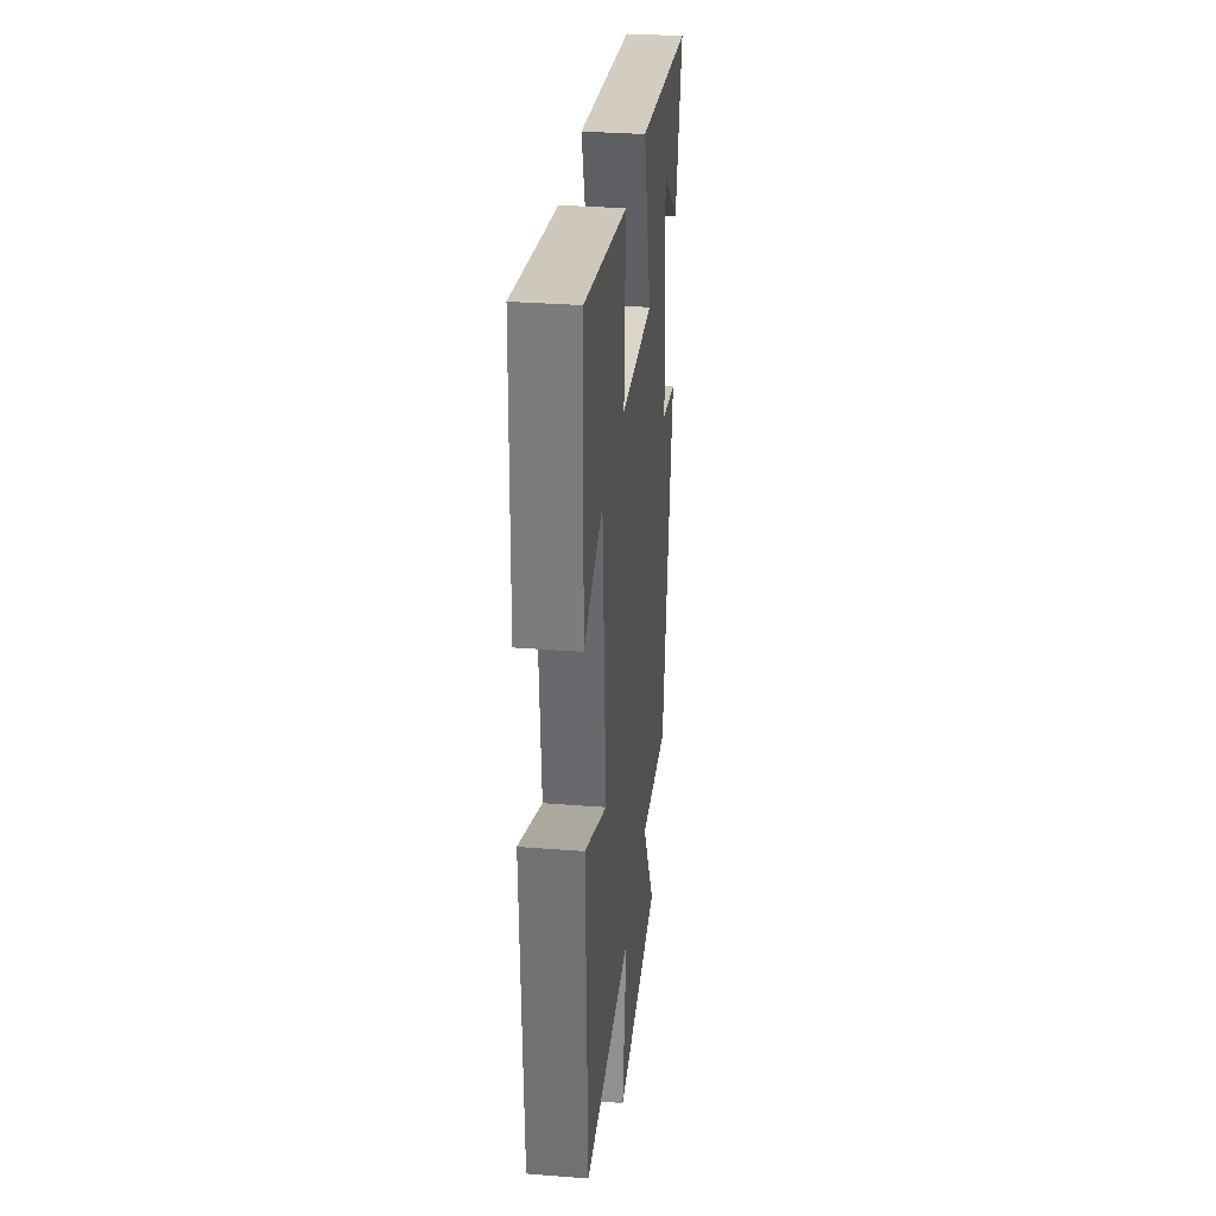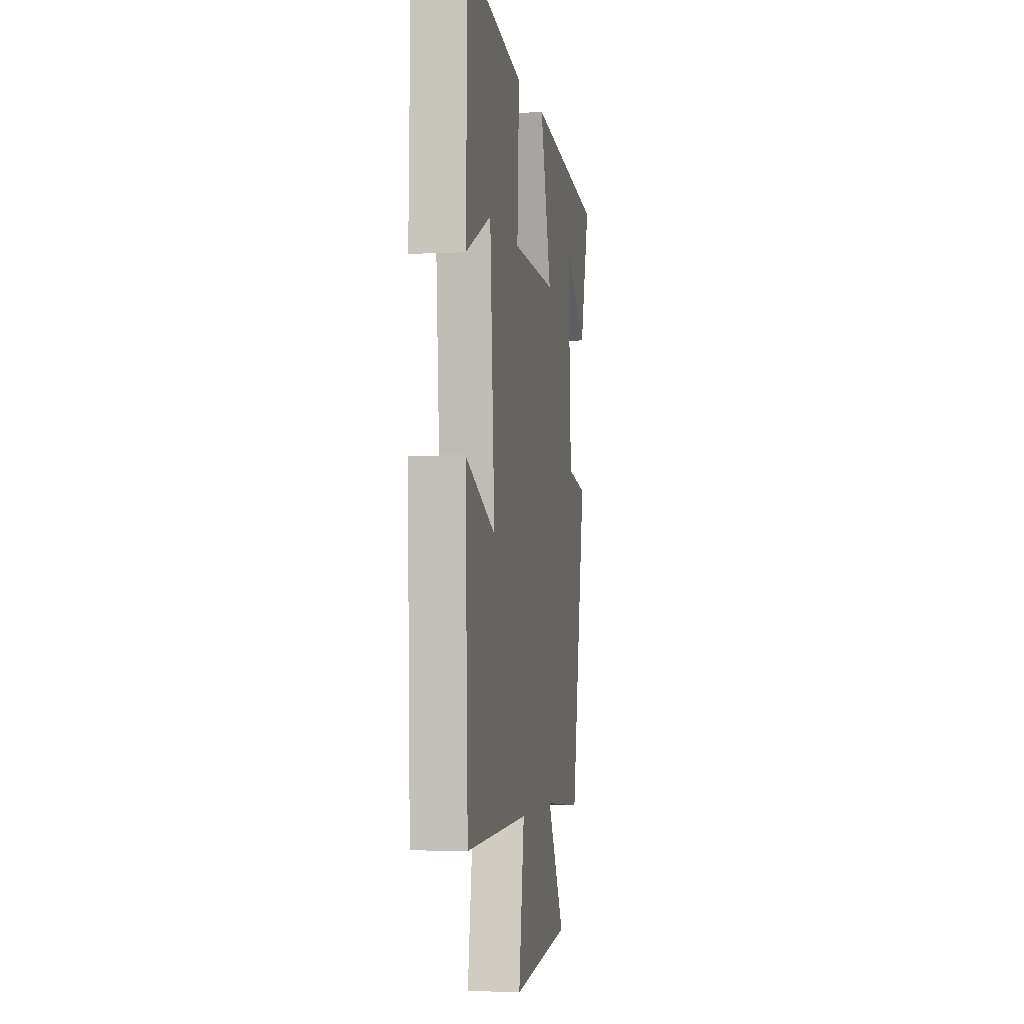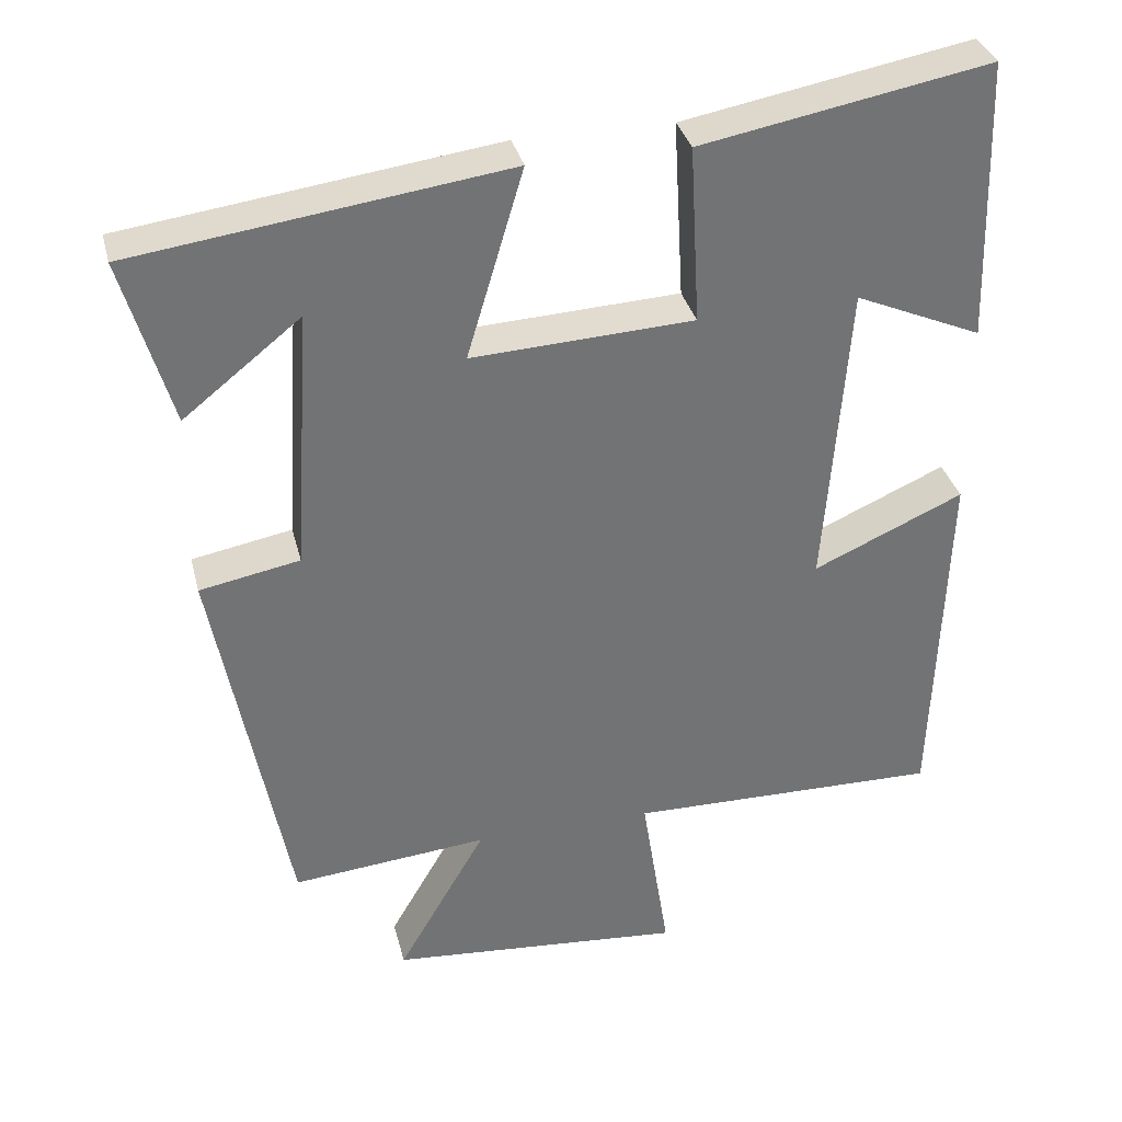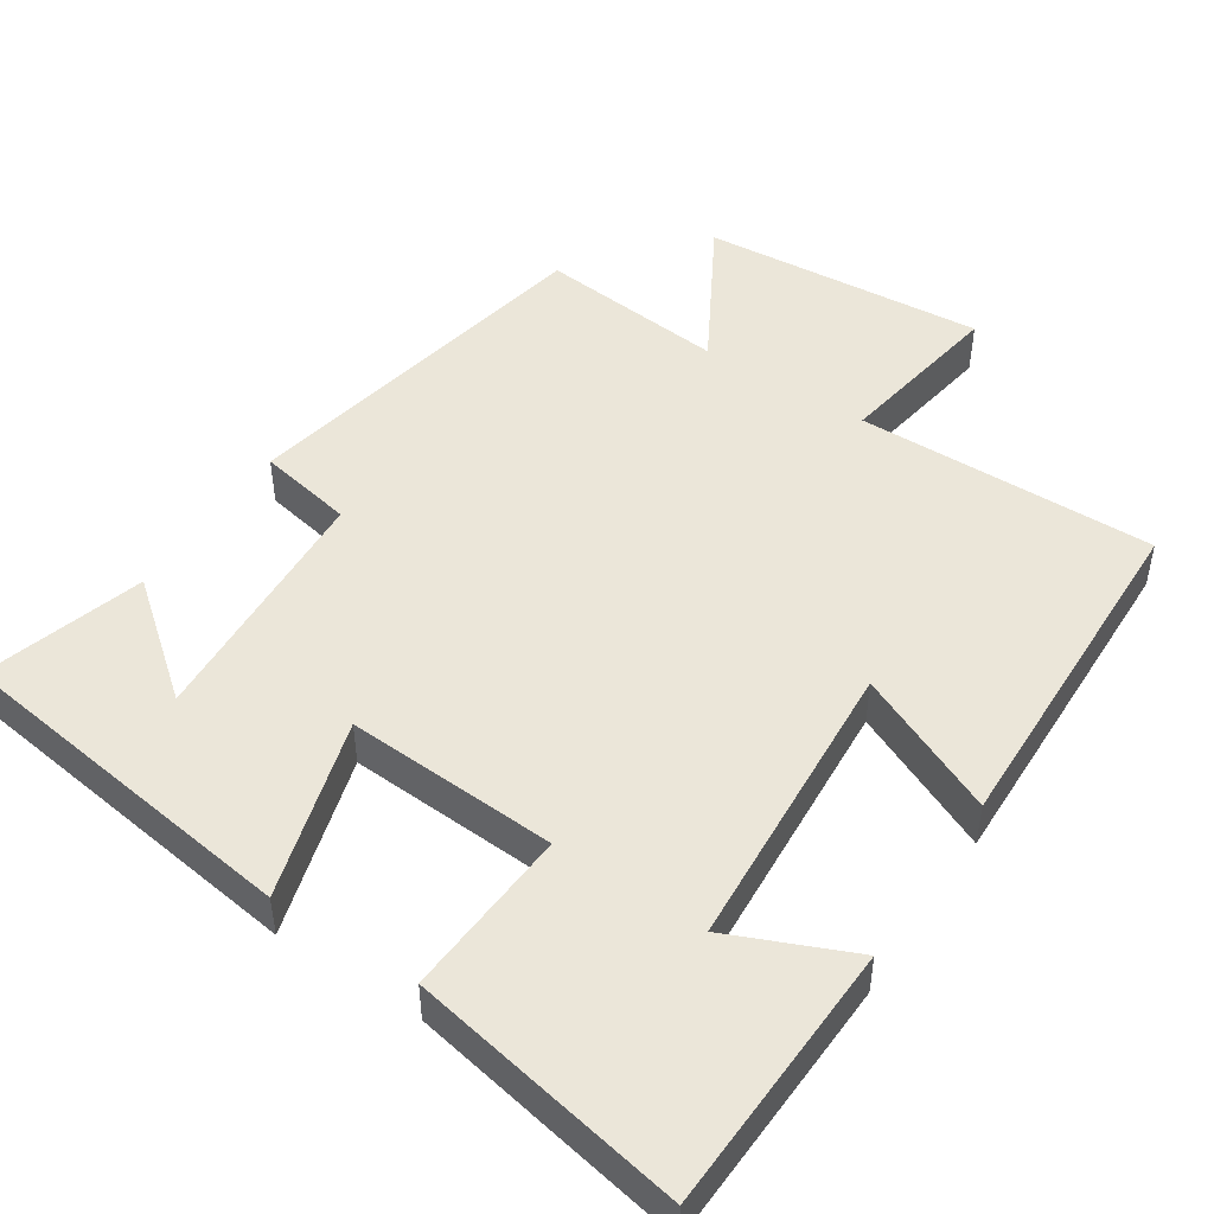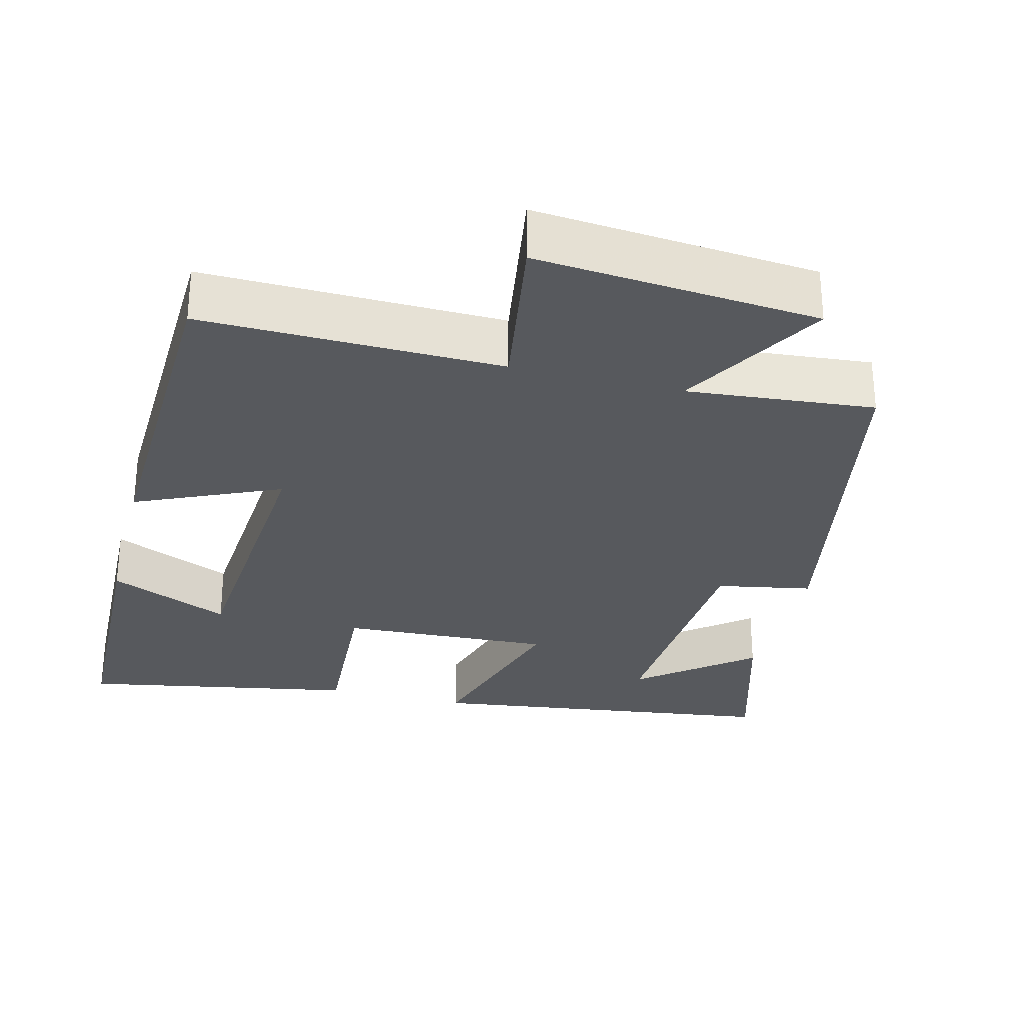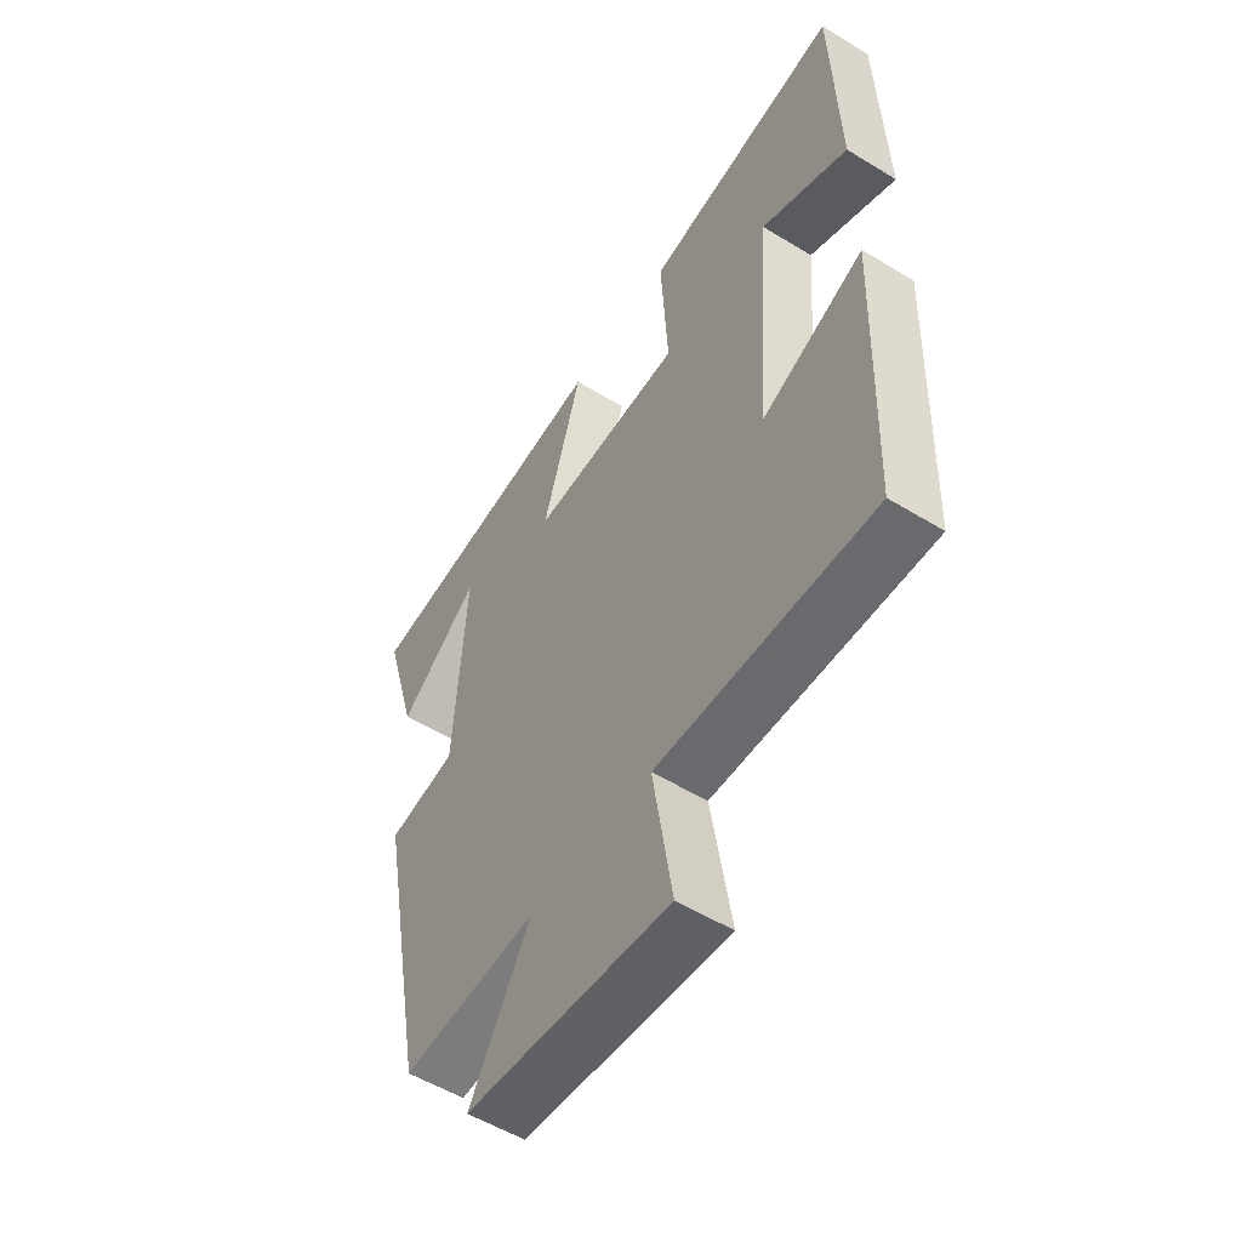
<metadata>
{"format":"obj","ext":"obj","renderer":"f3d","projection":"perspective","resolution":1024,"background":"white","views":[{"elev":32.1,"azim":96.3,"up":"+Z"},{"elev":-2.8,"azim":99.7,"up":"+Z"},{"elev":34.5,"azim":-13.9,"up":"+Z"},{"elev":48.1,"azim":33.7,"up":"+Y"},{"elev":-29.5,"azim":165.8,"up":"+Y"},{"elev":-54.2,"azim":57.0,"up":"+Z"}]}
</metadata>
<code>
v -0.563 0.07 0.436
v -0.083 0.07 0.5
v -0.156 0.07 0.256
v 0.13 0.07 0.27
v 0.117 0.07 0.5
v 0.489 0.07 0.568
v 0.5 0.07 0.202
v 0.336 0.07 0.274
v 0.306 0.07 -0.126
v 0.5 0.07 -0.04
v 0.484 0.07 -0.508
v 0.079 0.07 -0.5
v 0.115 0.07 -0.731
v -0.267 0.07 -0.697
v -0.153 0.07 -0.5
v -0.406 0.07 -0.523
v -0.5 0.07 -0.025
v -0.371 0.07 -0.001
v -0.349 0.07 0.339
v -0.5 0.07 0.219
v -0.563 0 0.436
v -0.083 0 0.5
v -0.156 0 0.256
v 0.13 0 0.27
v 0.117 0 0.5
v 0.489 0 0.568
v 0.5 0 0.202
v 0.336 0 0.274
v 0.306 0 -0.126
v 0.5 0 -0.04
v 0.484 0 -0.508
v 0.079 0 -0.5
v 0.115 0 -0.731
v -0.267 0 -0.697
v -0.153 0 -0.5
v -0.406 0 -0.523
v -0.5 0 -0.025
v -0.371 0 -0.001
v -0.349 0 0.339
v -0.5 0 0.219
f 19 20 1
f 15 16 17 18
f 15 18 19
f 12 13 14 15
f 12 15 19
f 9 10 11 12
f 8 9 12
f 5 6 7 8
f 4 5 8
f 3 4 8 12
f 19 1 2 3
f 3 12 19
f 21 40 39
f 38 37 36 35
f 39 38 35
f 35 34 33 32
f 39 35 32
f 32 31 30 29
f 32 29 28
f 28 27 26 25
f 28 25 24
f 32 28 24 23
f 23 22 21 39
f 39 32 23
f 1 21 22 2
f 2 22 23 3
f 3 23 24 4
f 4 24 25 5
f 5 25 26 6
f 6 26 27 7
f 7 27 28 8
f 8 28 29 9
f 9 29 30 10
f 10 30 31 11
f 11 31 32 12
f 12 32 33 13
f 13 33 34 14
f 14 34 35 15
f 15 35 36 16
f 16 36 37 17
f 17 37 38 18
f 18 38 39 19
f 19 39 40 20
f 20 40 21 1

</code>
